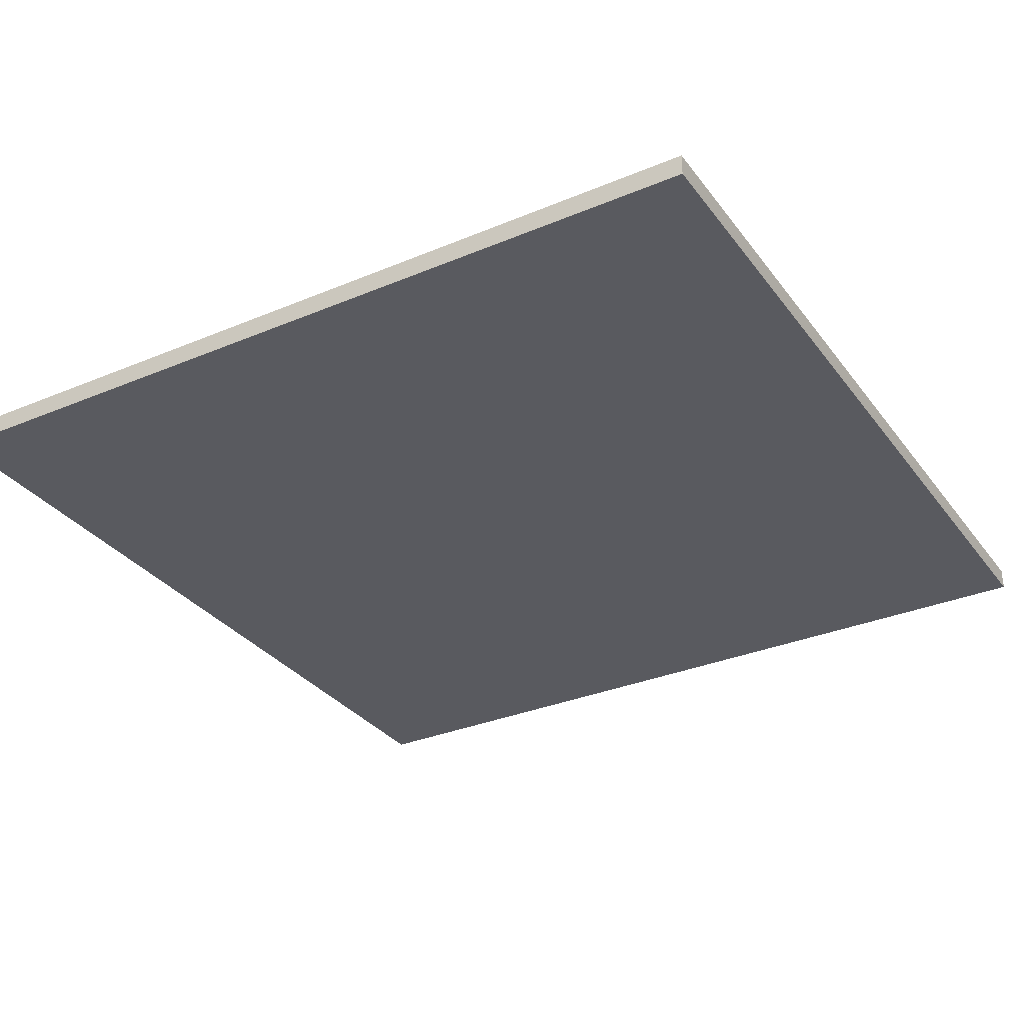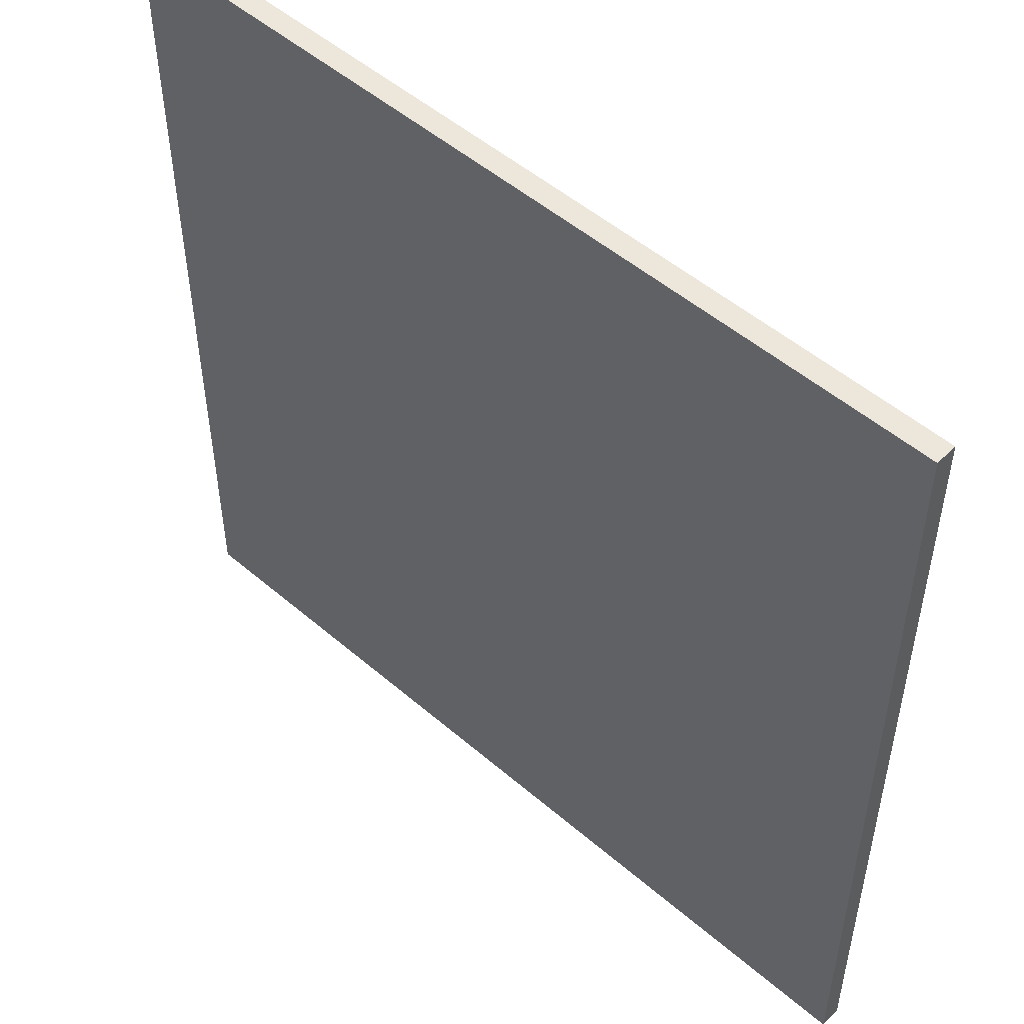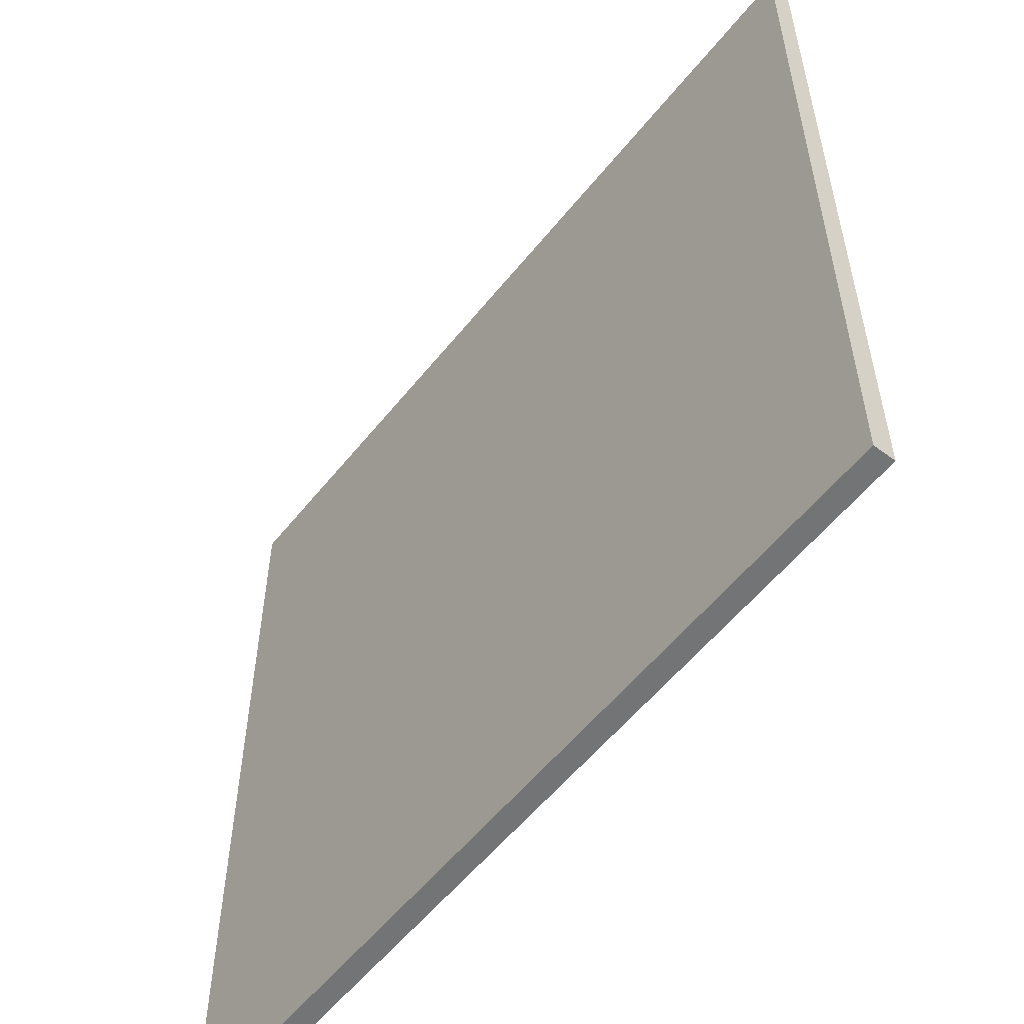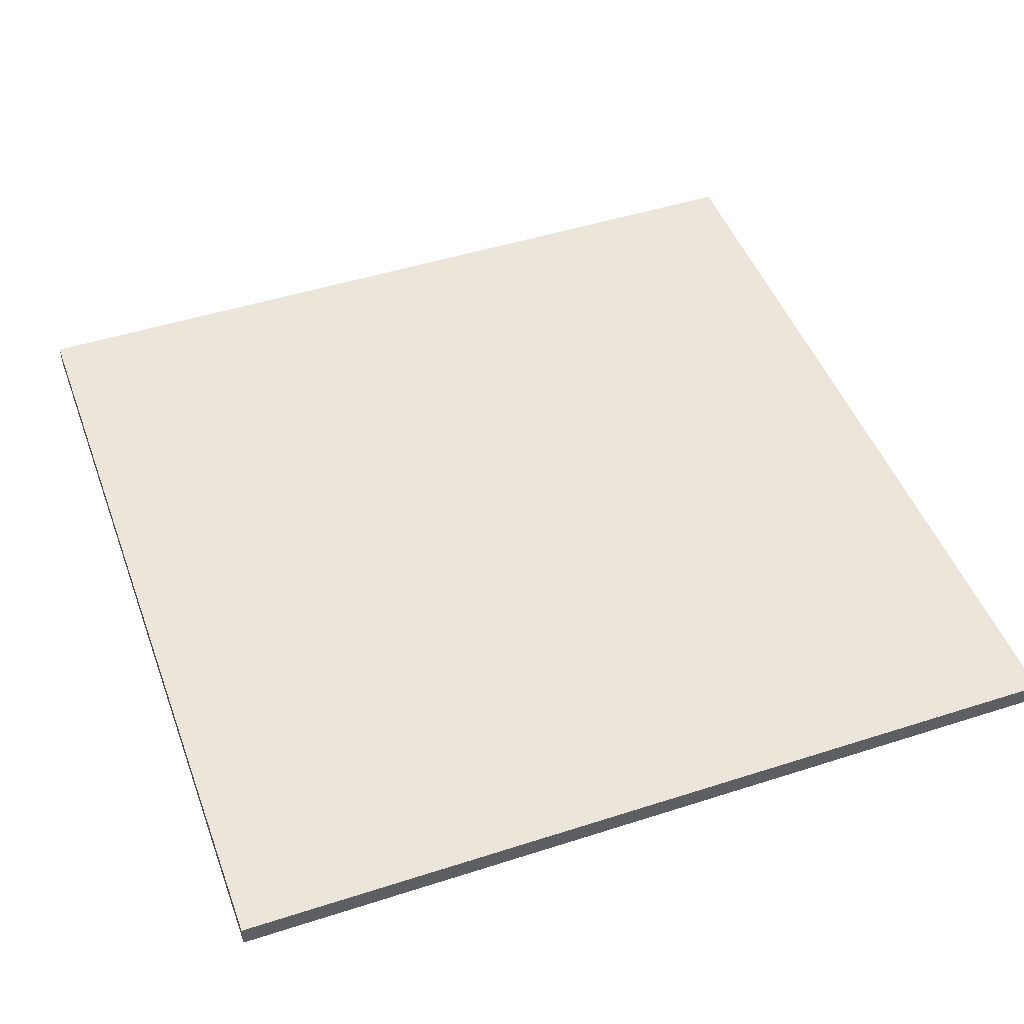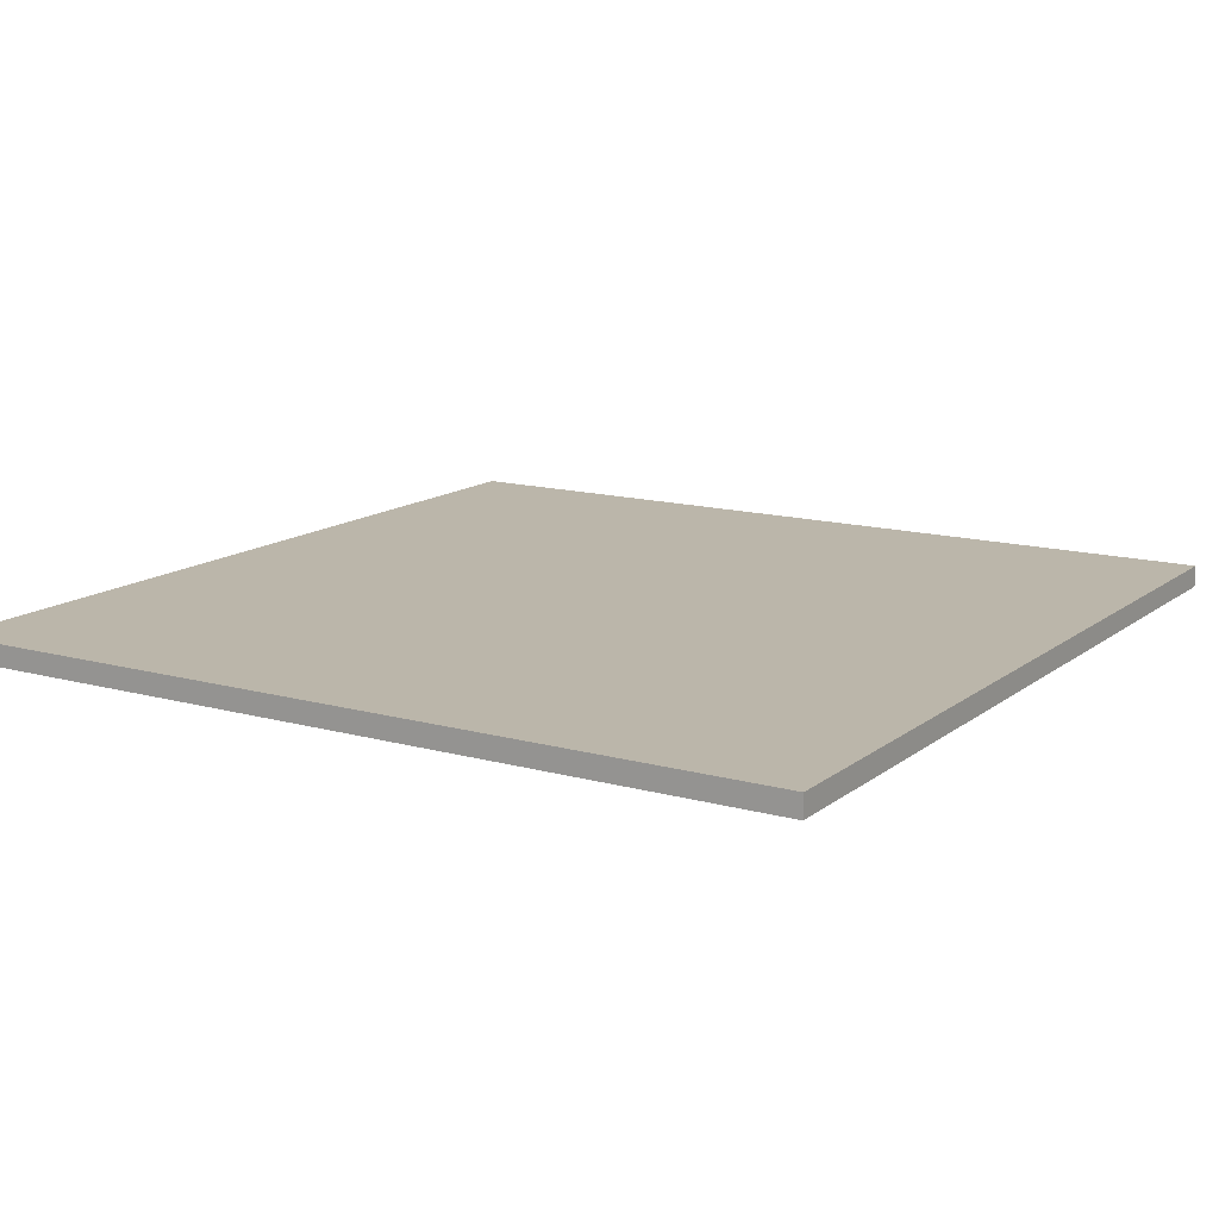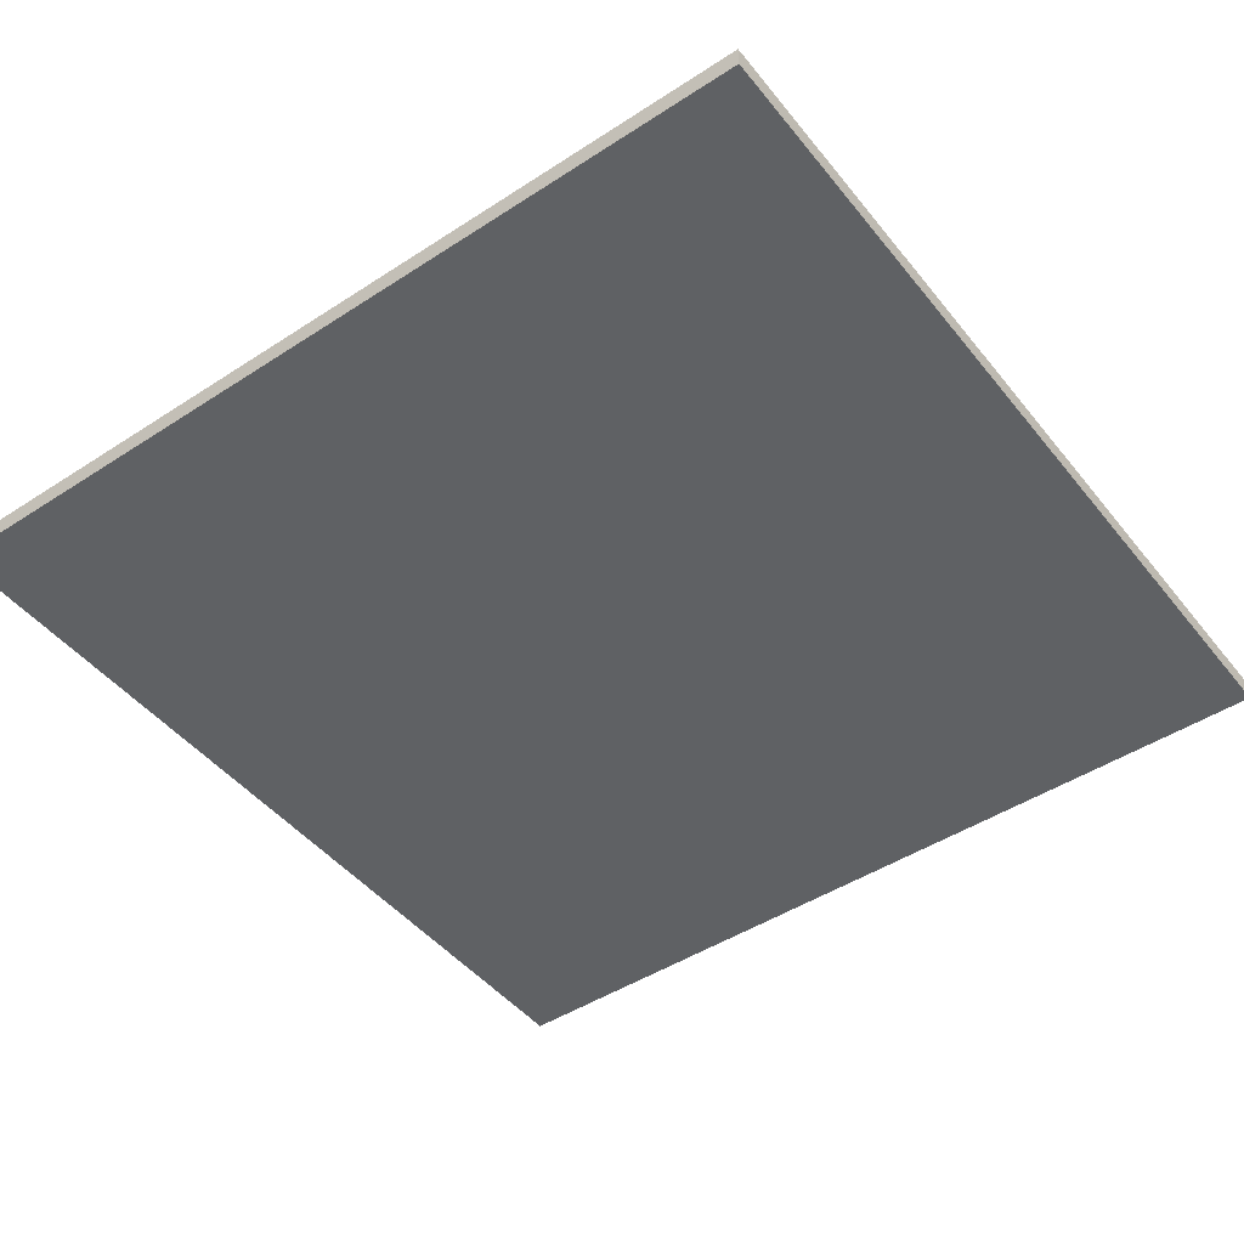
<metadata>
{"format":"obj","ext":"obj","renderer":"f3d","projection":"perspective","resolution":1024,"background":"white","views":[{"elev":-31.9,"azim":120.5,"up":"+Y"},{"elev":51.1,"azim":-136.9,"up":"+Z"},{"elev":-56.2,"azim":-128.1,"up":"+Z"},{"elev":47.6,"azim":70.1,"up":"+Y"},{"elev":13.9,"azim":-58.3,"up":"+Y"},{"elev":-46.5,"azim":-143.5,"up":"+Y"}]}
</metadata>
<code>
g Asset-1
v -20 39 20
v -20 39 17
v -20 39 16
v -20 39 1
v -20 39 -1
v -20 39 -16
v -20 39 -17
v -20 39 -20
v -20 40 20
v -20 40 17
v -20 40 16
v -20 40 1
v -20 40 -1
v -20 40 -16
v -20 40 -17
v -20 40 -20
v 20 39 20
v 20 39 -20
v 20 40 20
v 20 40 -20
v -20 39 20
v -20 40 20
v -17 39 20
v -17 40 20
v -16 39 20
v -16 40 20
v 16 39 20
v 16 40 20
v 17 39 20
v 17 40 20
v 20 39 20
v 20 40 20
v -20 39 -20
v -20 40 -20
v 20 39 -20
v 20 40 -20
v -20 39 20
v -17 39 20
v -16 39 20
v 16 39 20
v 17 39 20
v 20 39 20
v -1 39 19
v 1 39 19
v -20 39 17
v -17 39 17
v -20 39 16
v -16 39 16
v -1 39 15
v 1 39 15
v -1 39 14
v 1 39 14
v -1 39 10
v 1 39 10
v -1 39 9
v 1 39 9
v -1 39 5
v 1 39 5
v -1 39 4
v 1 39 4
v -20 39 1
v -16 39 1
v -15 39 1
v -11 39 1
v -10 39 1
v -6 39 1
v -5 39 1
v -1 39 1
v 1 39 1
v -20 39 -1
v -16 39 -1
v -15 39 -1
v -11 39 -1
v -10 39 -1
v -6 39 -1
v -5 39 -1
v -1 39 -1
v -20 39 -16
v 16 39 -16
v -20 39 -17
v 17 39 -17
v -20 39 -20
v 20 39 -20
v -20 40 20
v -17 40 20
v -16 40 20
v 16 40 20
v 17 40 20
v 20 40 20
v -1 40 19
v 1 40 19
v -20 40 17
v -17 40 17
v -20 40 16
v -16 40 16
v -1 40 15
v 1 40 15
v -1 40 14
v 1 40 14
v -1 40 10
v 1 40 10
v -1 40 9
v 1 40 9
v -1 40 5
v 1 40 5
v -1 40 4
v 1 40 4
v -20 40 1
v -16 40 1
v -15 40 1
v -11 40 1
v -10 40 1
v -6 40 1
v -5 40 1
v -1 40 1
v 1 40 1
v -20 40 -1
v -16 40 -1
v -15 40 -1
v -11 40 -1
v -10 40 -1
v -6 40 -1
v -5 40 -1
v -1 40 -1
v -20 40 -16
v 16 40 -16
v -20 40 -17
v 17 40 -17
v -20 40 -20
v 20 40 -20
f 9 2 1
f 10 3 2
f 10 2 9
f 11 4 3
f 11 3 10
f 12 5 4
f 12 4 11
f 13 6 5
f 13 5 12
f 14 7 6
f 14 6 13
f 15 8 7
f 15 7 14
f 16 8 15
f 17 18 19
f 19 18 20
f 23 22 21
f 24 22 23
f 25 24 23
f 26 24 25
f 27 26 25
f 28 26 27
f 29 28 27
f 30 28 29
f 31 30 29
f 32 30 31
f 33 34 35
f 35 34 36
f 43 40 39
f 44 40 43
f 45 38 37
f 46 39 38
f 46 38 45
f 47 46 45
f 48 43 39
f 48 46 47
f 48 39 46
f 49 44 43
f 49 43 48
f 49 48 47
f 50 40 44
f 50 44 49
f 51 49 47
f 51 50 49
f 52 40 50
f 52 50 51
f 53 51 47
f 53 52 51
f 54 40 52
f 54 52 53
f 55 53 47
f 55 54 53
f 56 40 54
f 56 54 55
f 57 55 47
f 57 56 55
f 58 40 56
f 58 56 57
f 59 57 47
f 59 58 57
f 60 40 58
f 60 58 59
f 61 59 47
f 62 59 61
f 63 59 62
f 64 59 63
f 65 59 64
f 66 59 65
f 67 59 66
f 68 60 59
f 68 59 67
f 69 40 60
f 69 60 68
f 70 62 61
f 71 63 62
f 71 62 70
f 72 64 63
f 72 63 71
f 73 65 64
f 73 64 72
f 74 66 65
f 74 65 73
f 75 67 66
f 75 66 74
f 76 68 67
f 76 67 75
f 77 69 68
f 77 68 76
f 78 75 74
f 78 74 73
f 78 77 76
f 78 76 75
f 78 73 72
f 78 72 71
f 78 71 70
f 79 69 77
f 79 77 78
f 79 41 40
f 79 40 69
f 80 79 78
f 81 42 41
f 81 79 80
f 81 41 79
f 82 81 80
f 83 42 81
f 83 81 82
f 86 87 90
f 90 87 91
f 84 85 92
f 85 86 93
f 92 85 93
f 92 93 94
f 86 90 95
f 94 93 95
f 93 86 95
f 90 91 96
f 95 90 96
f 94 95 96
f 91 87 97
f 96 91 97
f 94 96 98
f 96 97 98
f 97 87 99
f 98 97 99
f 94 98 100
f 98 99 100
f 99 87 101
f 100 99 101
f 94 100 102
f 100 101 102
f 101 87 103
f 102 101 103
f 94 102 104
f 102 103 104
f 103 87 105
f 104 103 105
f 94 104 106
f 104 105 106
f 105 87 107
f 106 105 107
f 94 106 108
f 108 106 109
f 109 106 110
f 110 106 111
f 111 106 112
f 112 106 113
f 113 106 114
f 106 107 115
f 114 106 115
f 107 87 116
f 115 107 116
f 108 109 117
f 109 110 118
f 117 109 118
f 110 111 119
f 118 110 119
f 111 112 120
f 119 111 120
f 112 113 121
f 120 112 121
f 113 114 122
f 121 113 122
f 114 115 123
f 122 114 123
f 115 116 124
f 123 115 124
f 121 122 125
f 120 121 125
f 123 124 125
f 122 123 125
f 119 120 125
f 118 119 125
f 117 118 125
f 124 116 126
f 125 124 126
f 87 88 126
f 116 87 126
f 125 126 127
f 88 89 128
f 127 126 128
f 126 88 128
f 127 128 129
f 128 89 130
f 129 128 130

</code>
